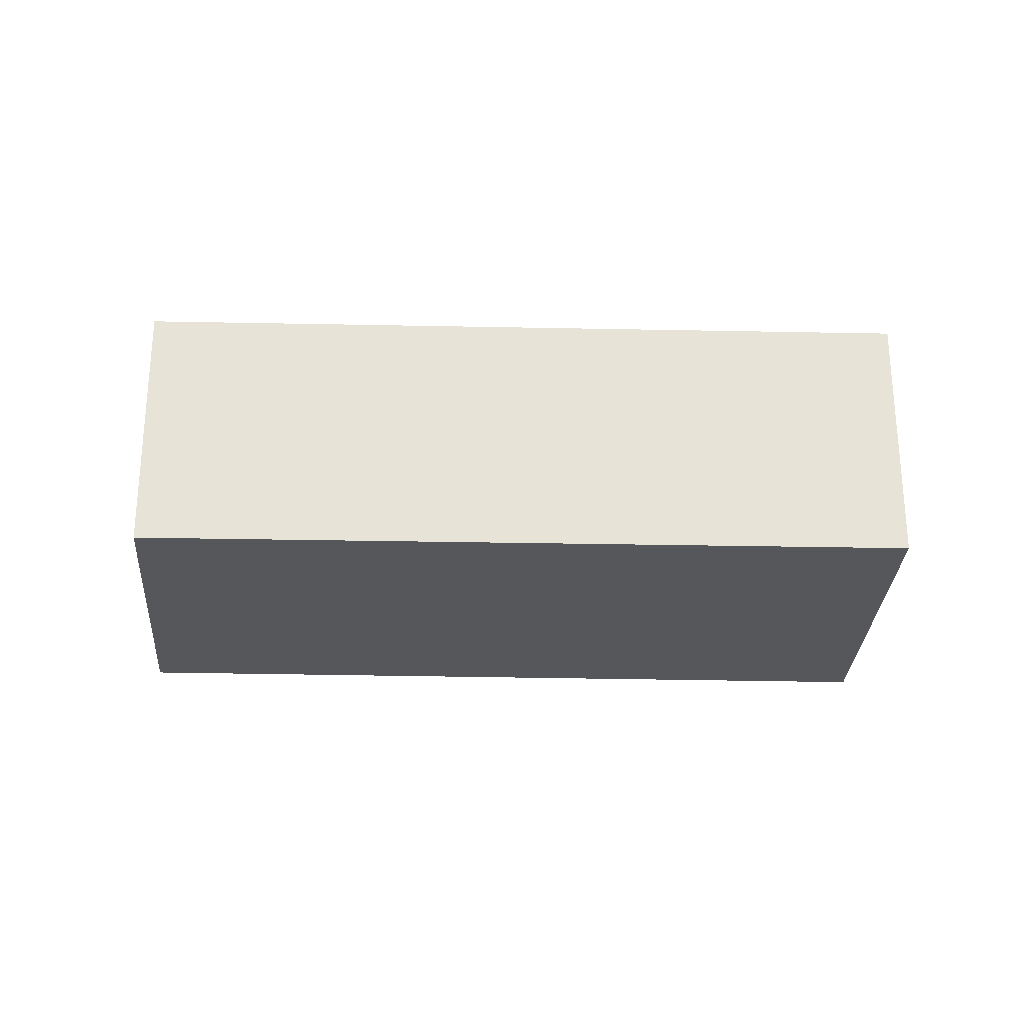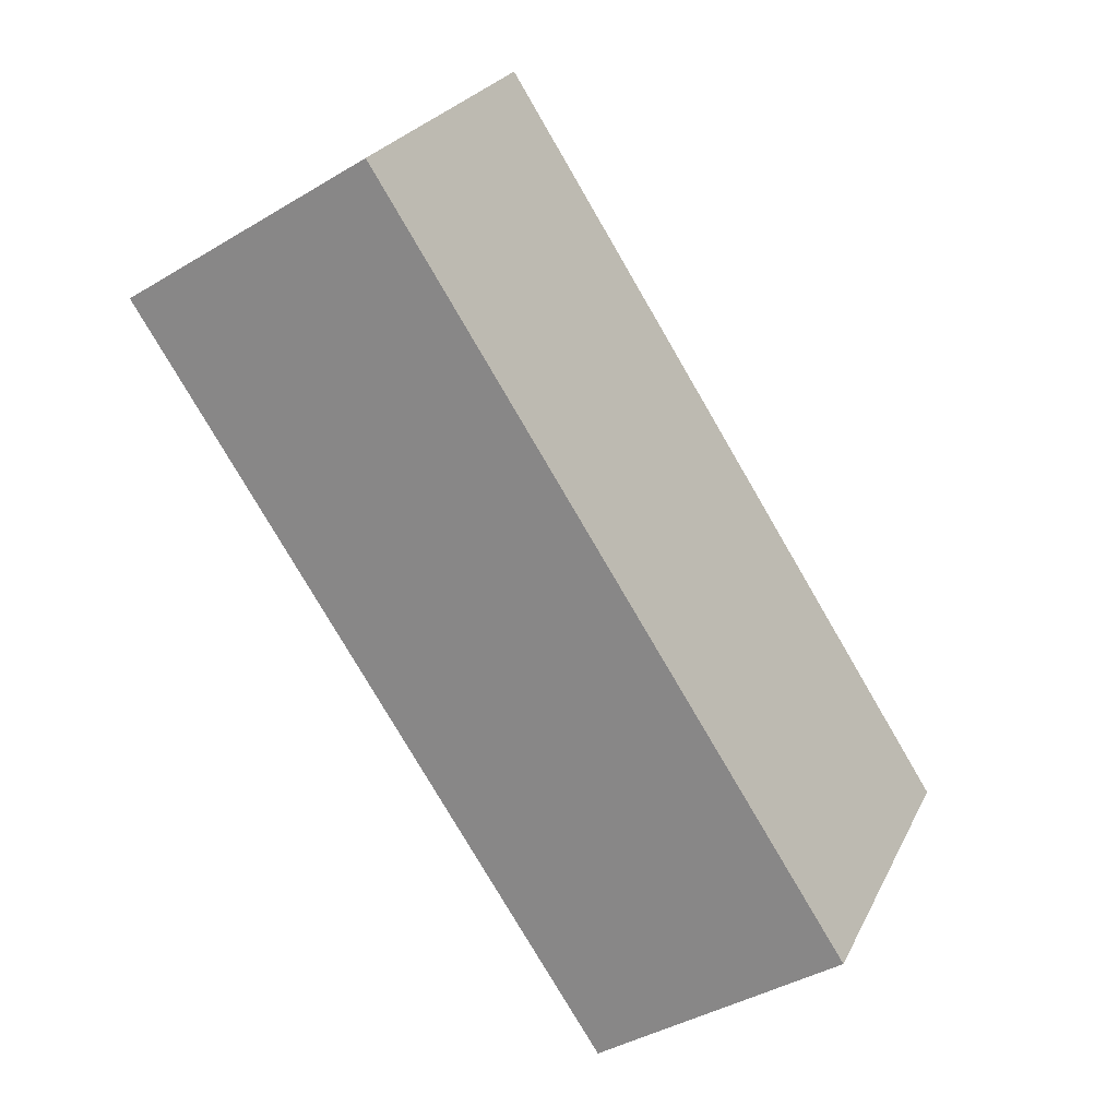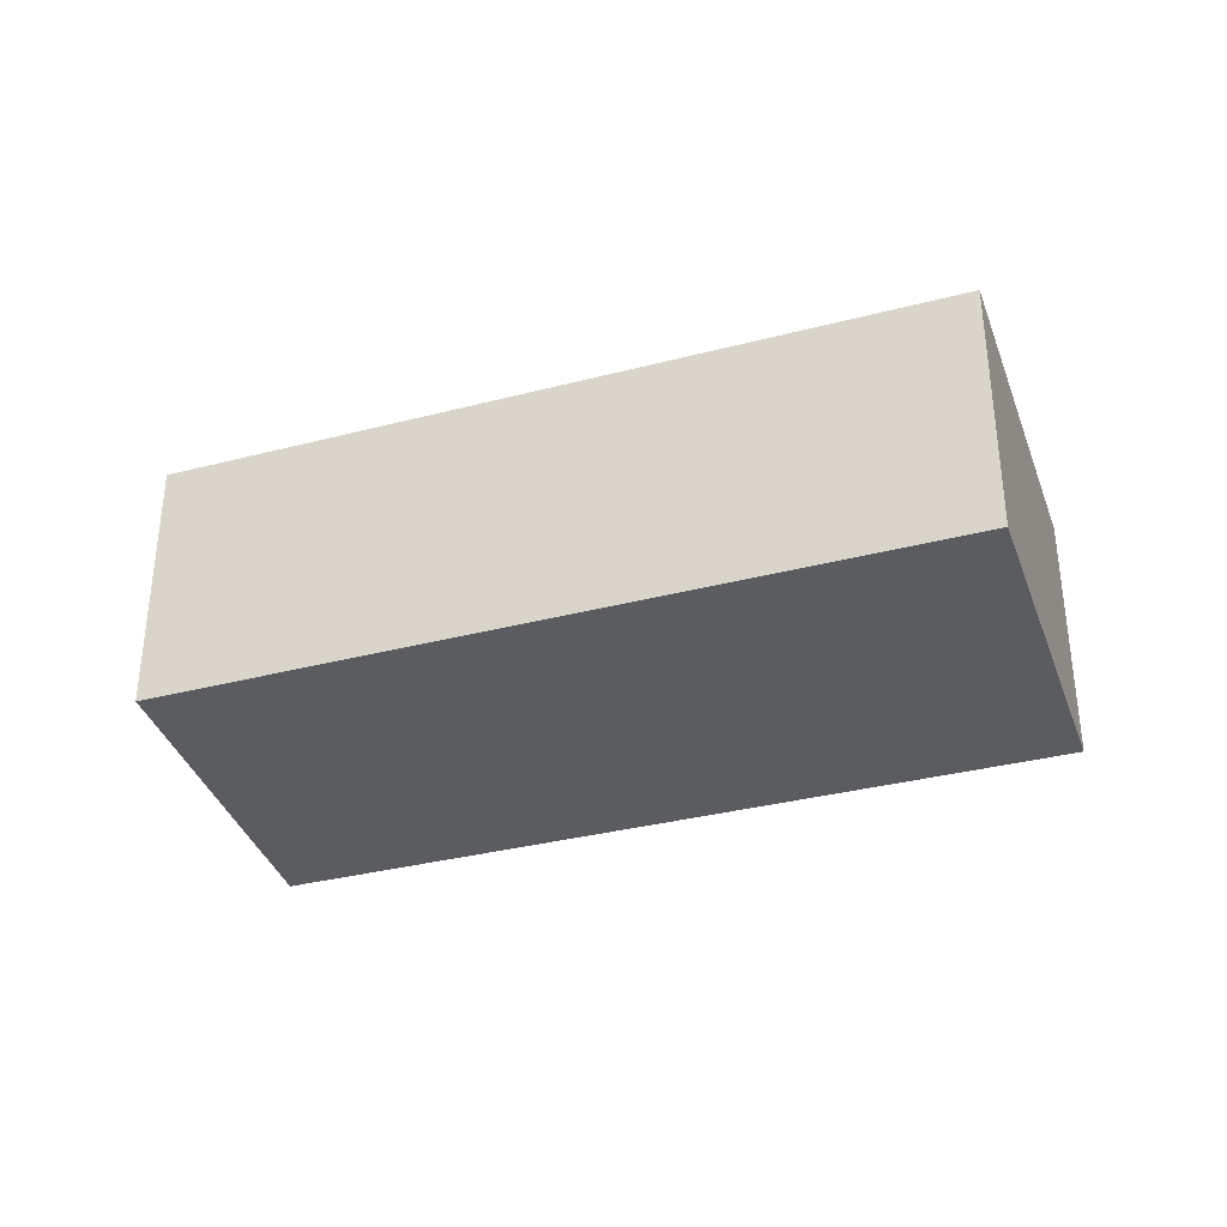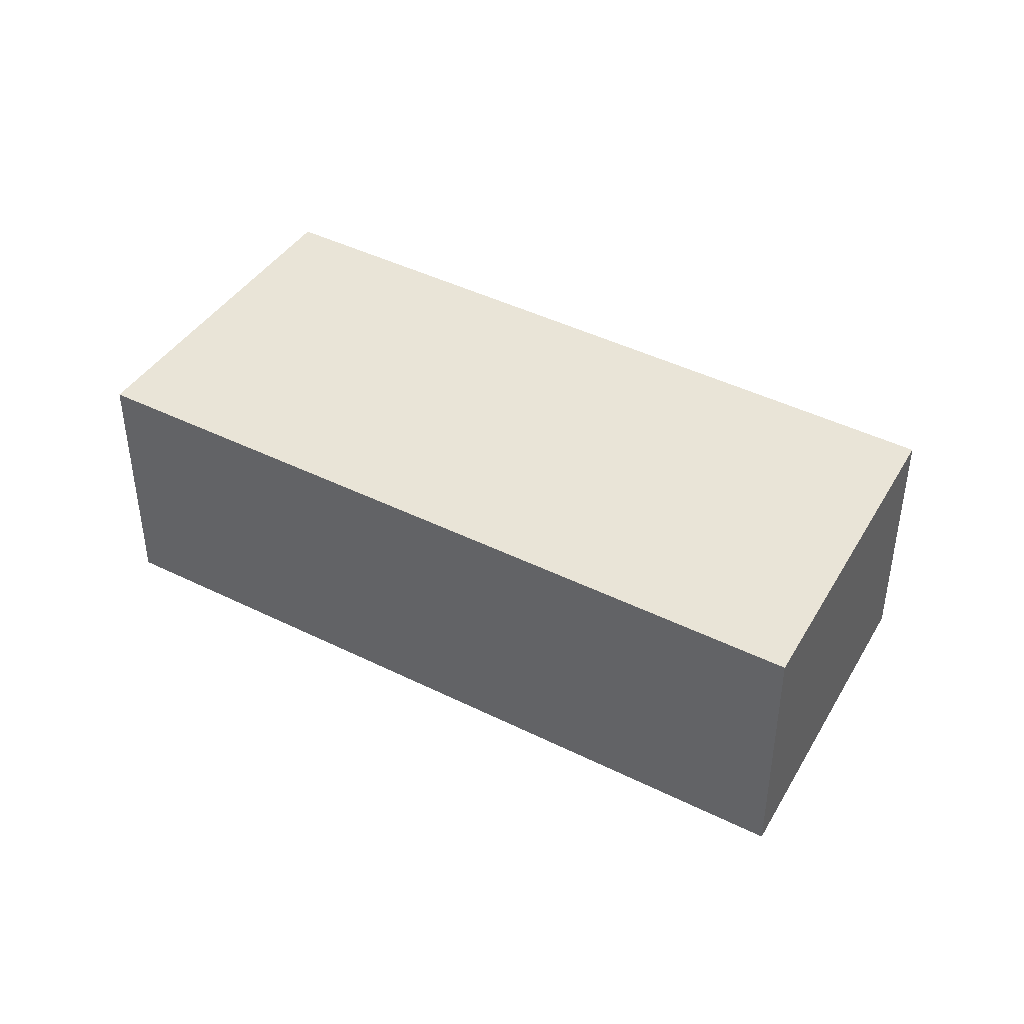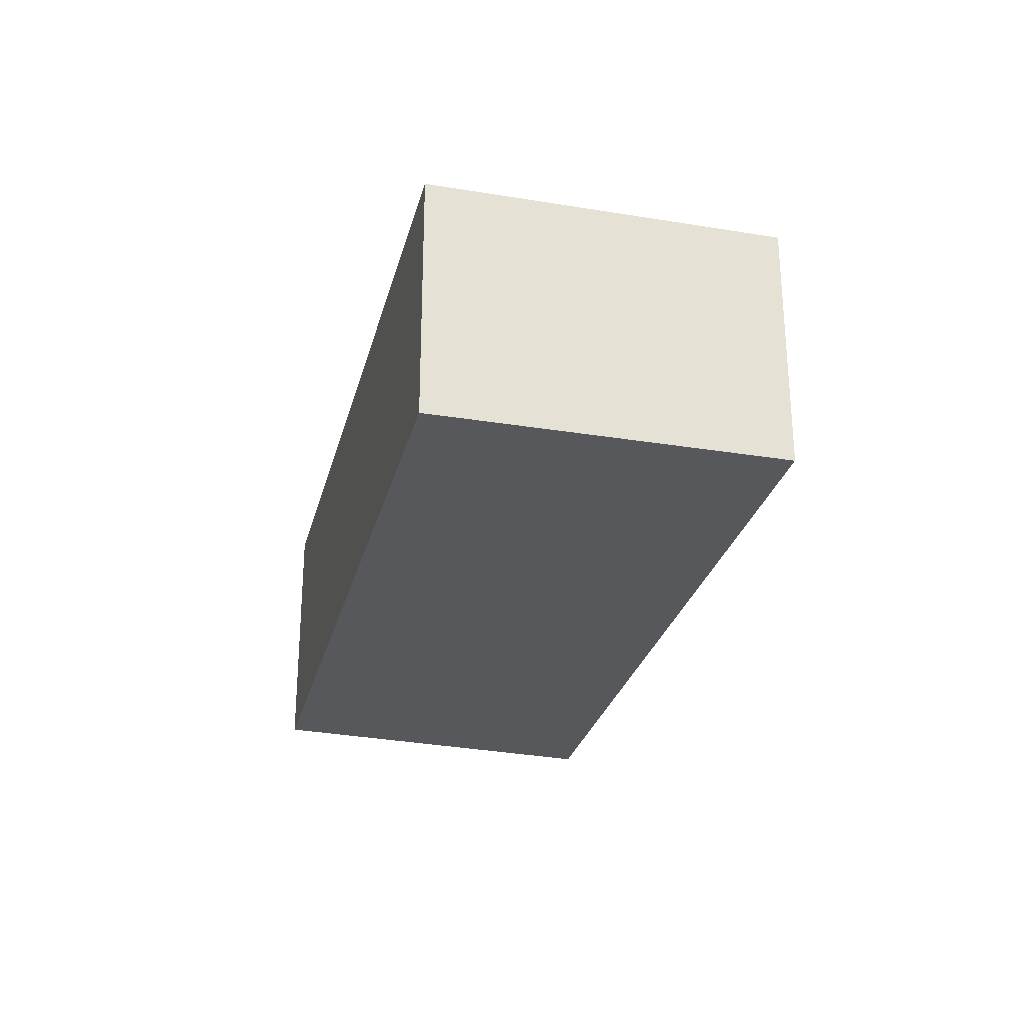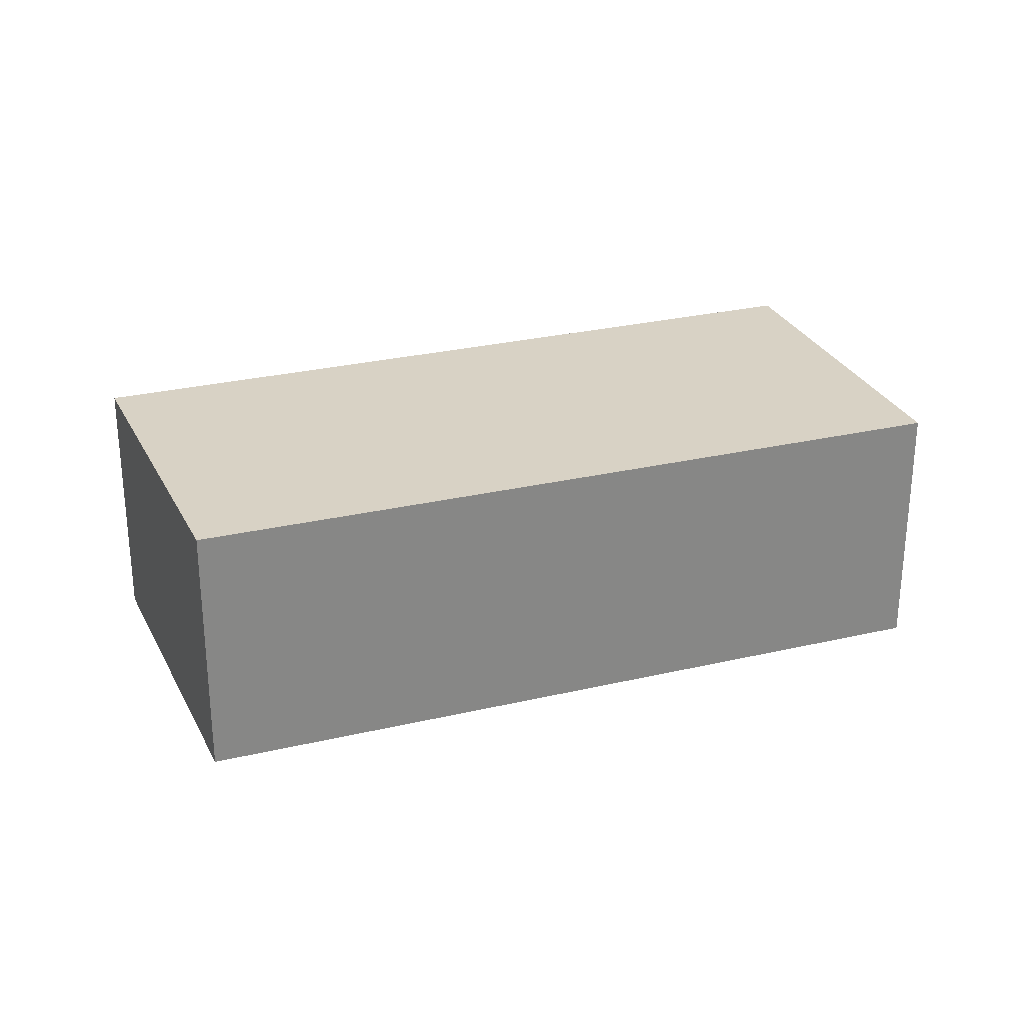
<metadata>
{"format":"obj","ext":"obj","renderer":"f3d","projection":"perspective","resolution":1024,"background":"white","views":[{"elev":-27.0,"azim":-150.4,"up":"+Y"},{"elev":-40.9,"azim":-53.8,"up":"+Z"},{"elev":-35.1,"azim":-129.5,"up":"+Y"},{"elev":42.8,"azim":62.3,"up":"+Y"},{"elev":-28.1,"azim":-72.3,"up":"+Y"},{"elev":27.7,"azim":-168.3,"up":"+Y"}]}
</metadata>
<code>
v  7.119 2.728 -4.344
v  2.016 2.728 3.26
v  9.252 2.728 -1.216
v  0 2.728 1.67e-16
v  9.252 7.446e-17 -1.216
v  7.119 2.66e-16 -4.344
v  0 0 0
v  2.016 -1.996e-16 3.26
g defaultobject
f 1 2 3
f 2 1 4
f 5 1 3
f 1 5 6
f 6 4 1
f 4 6 7
f 7 2 4
f 2 7 8
f 8 3 2
f 3 8 5
f 8 6 5
f 6 8 7

</code>
